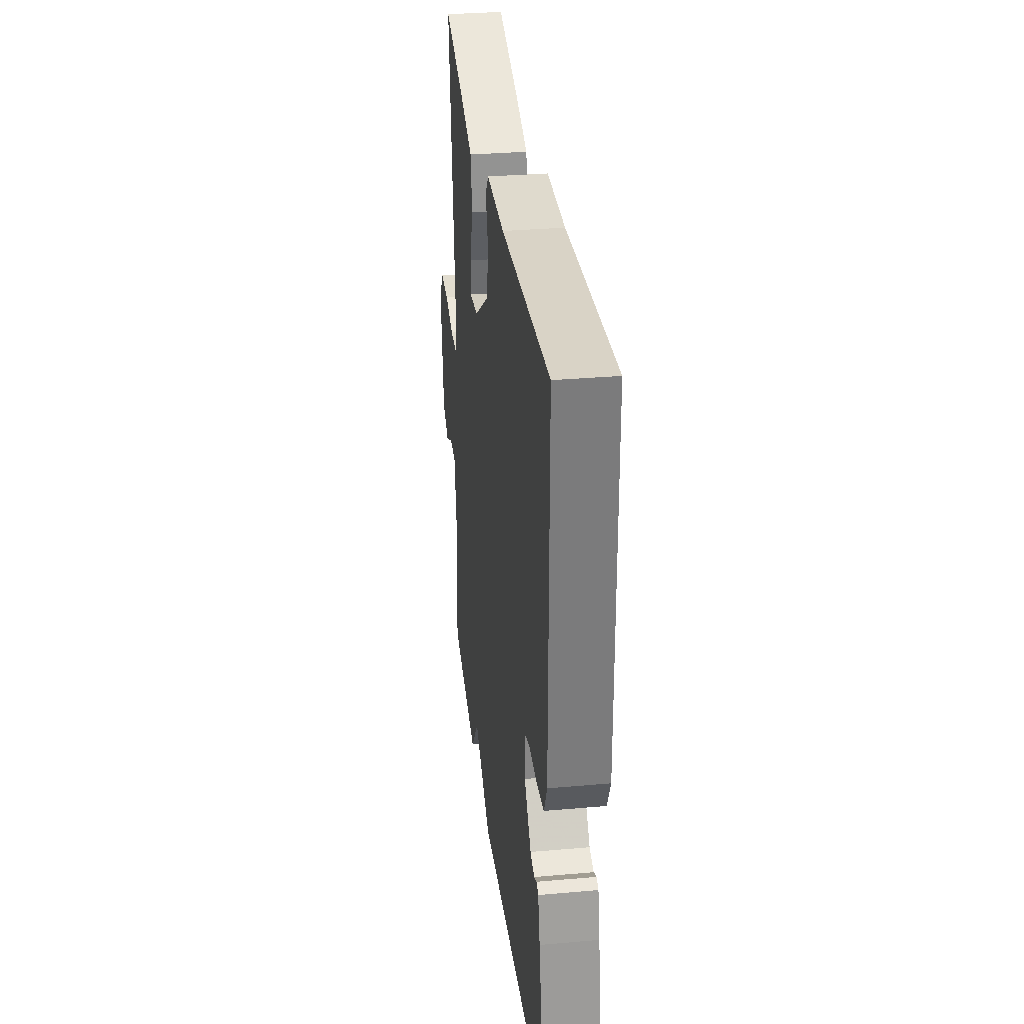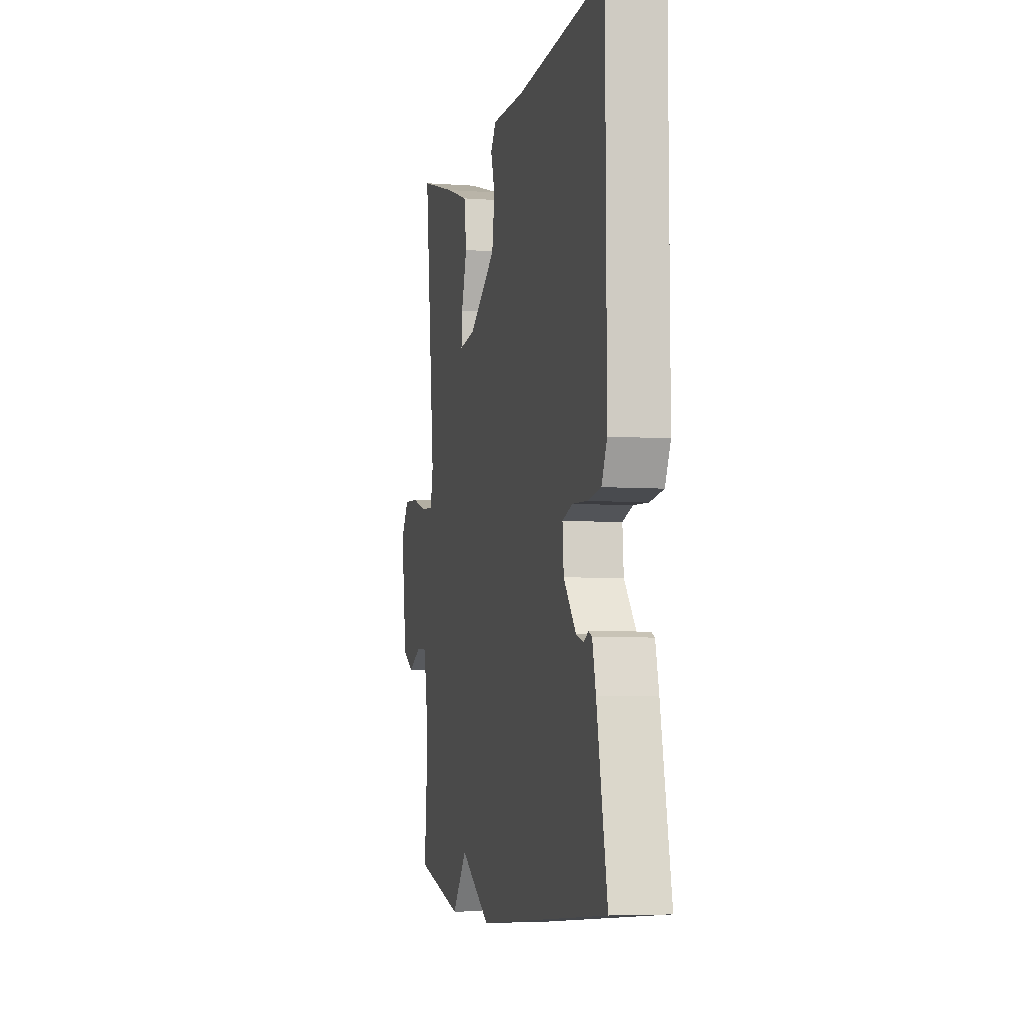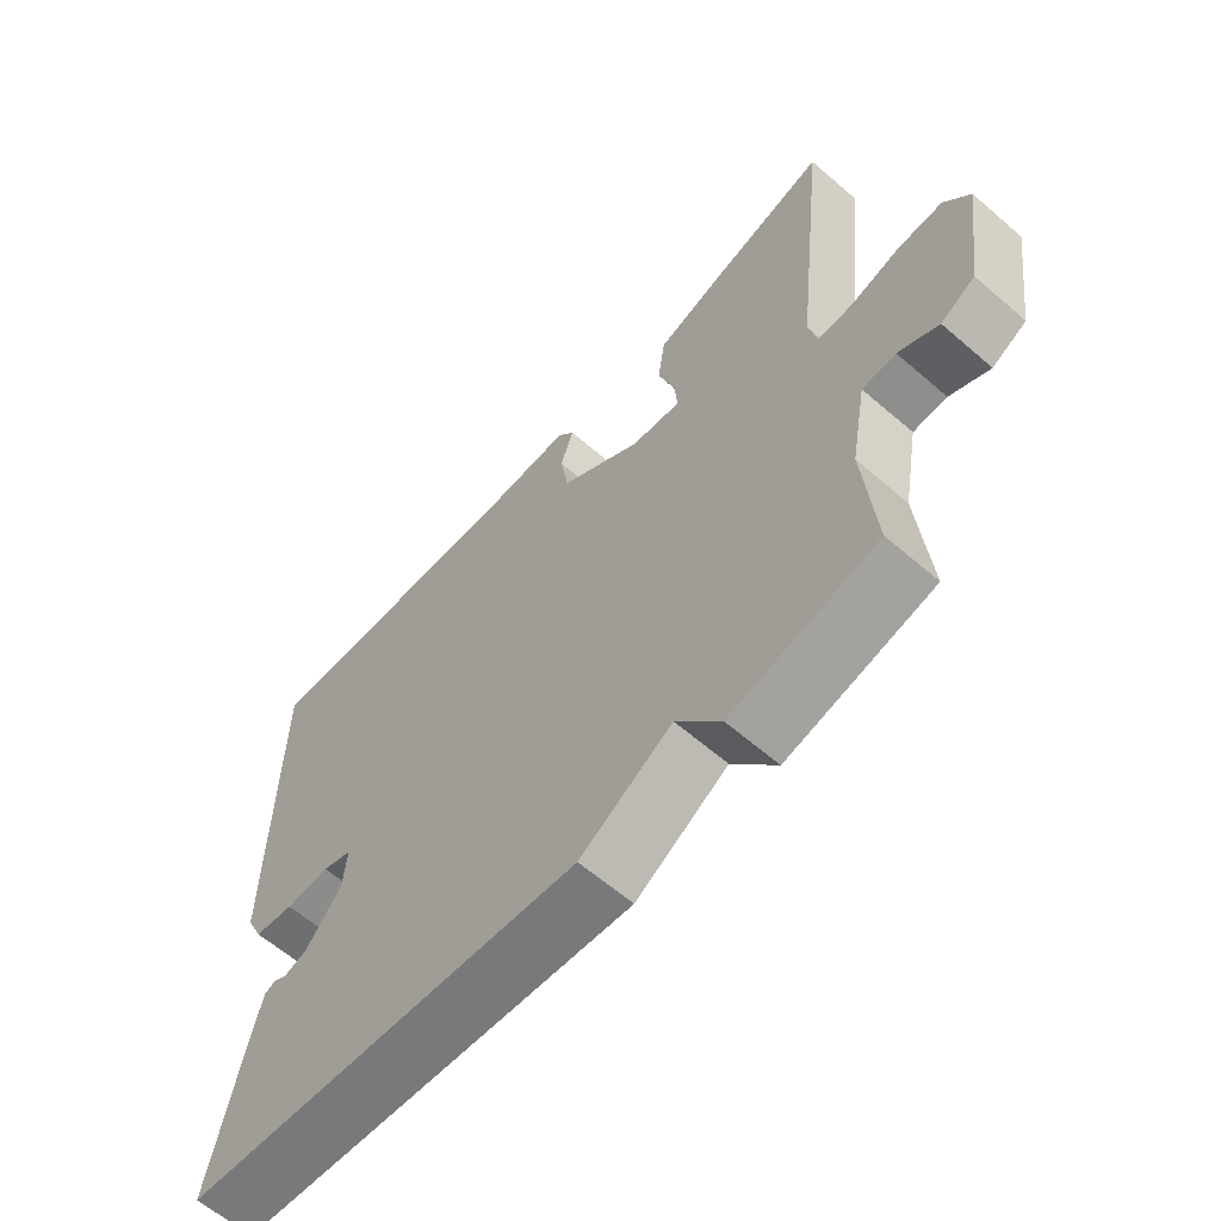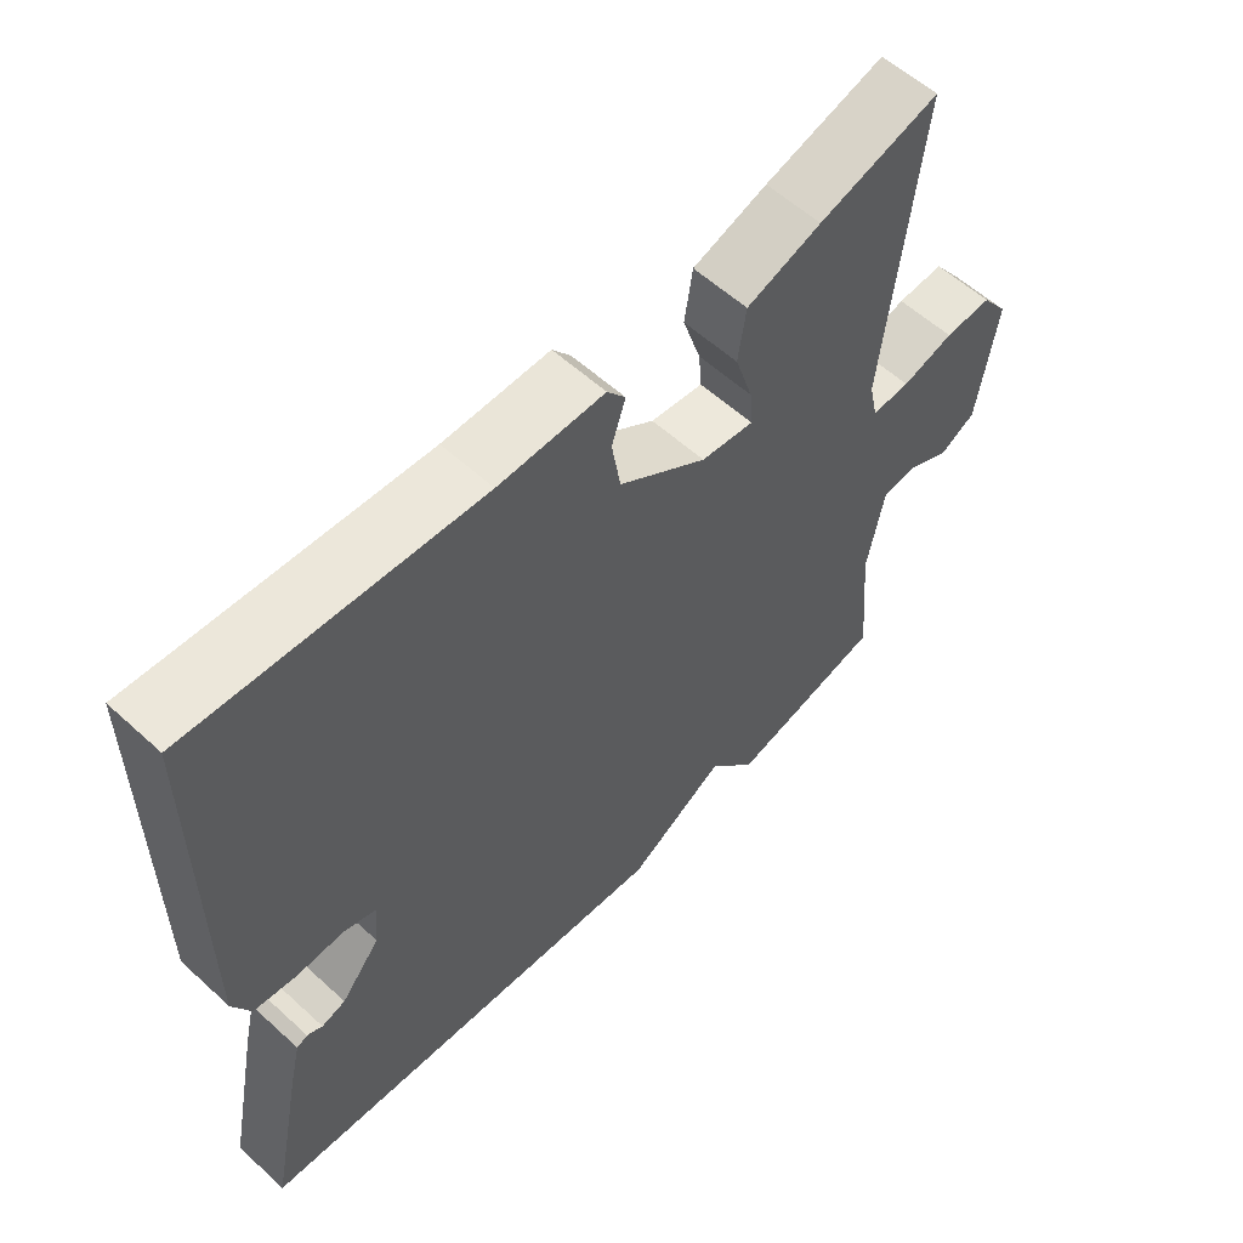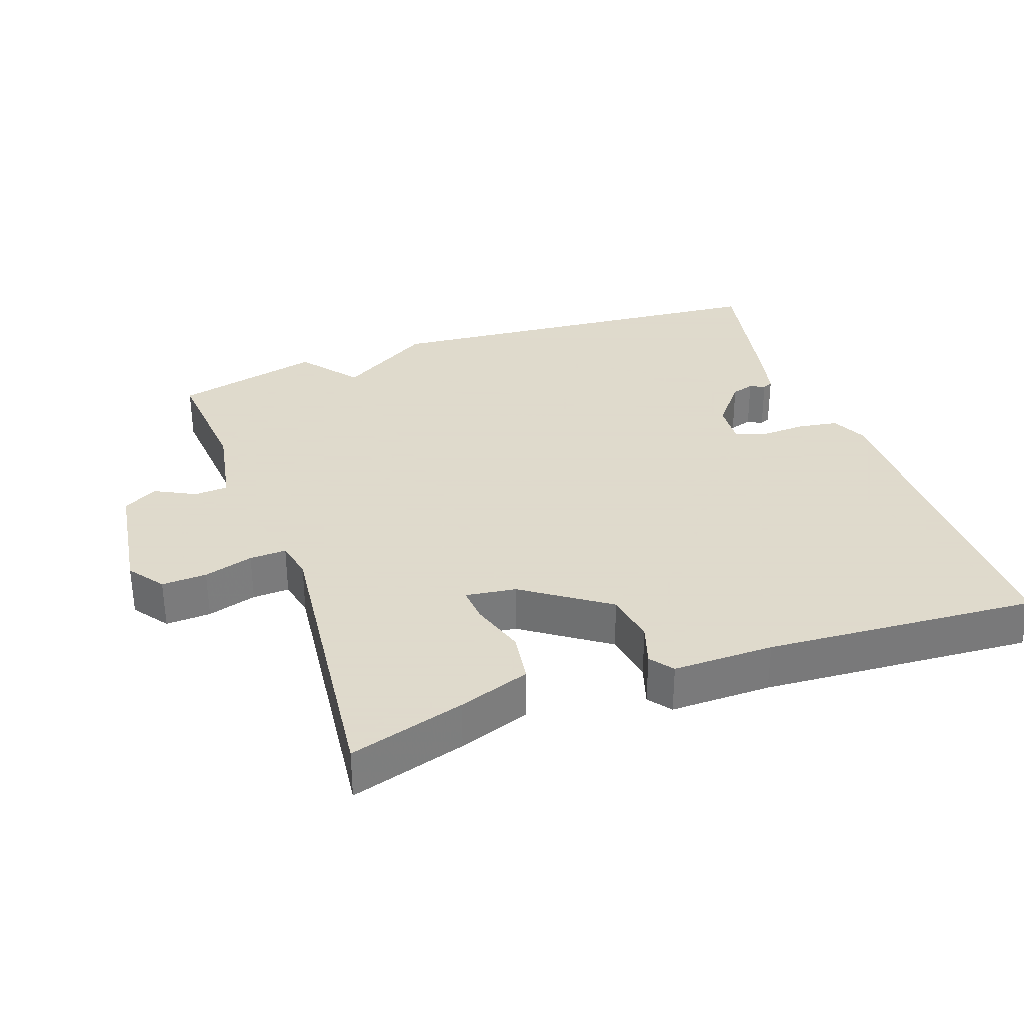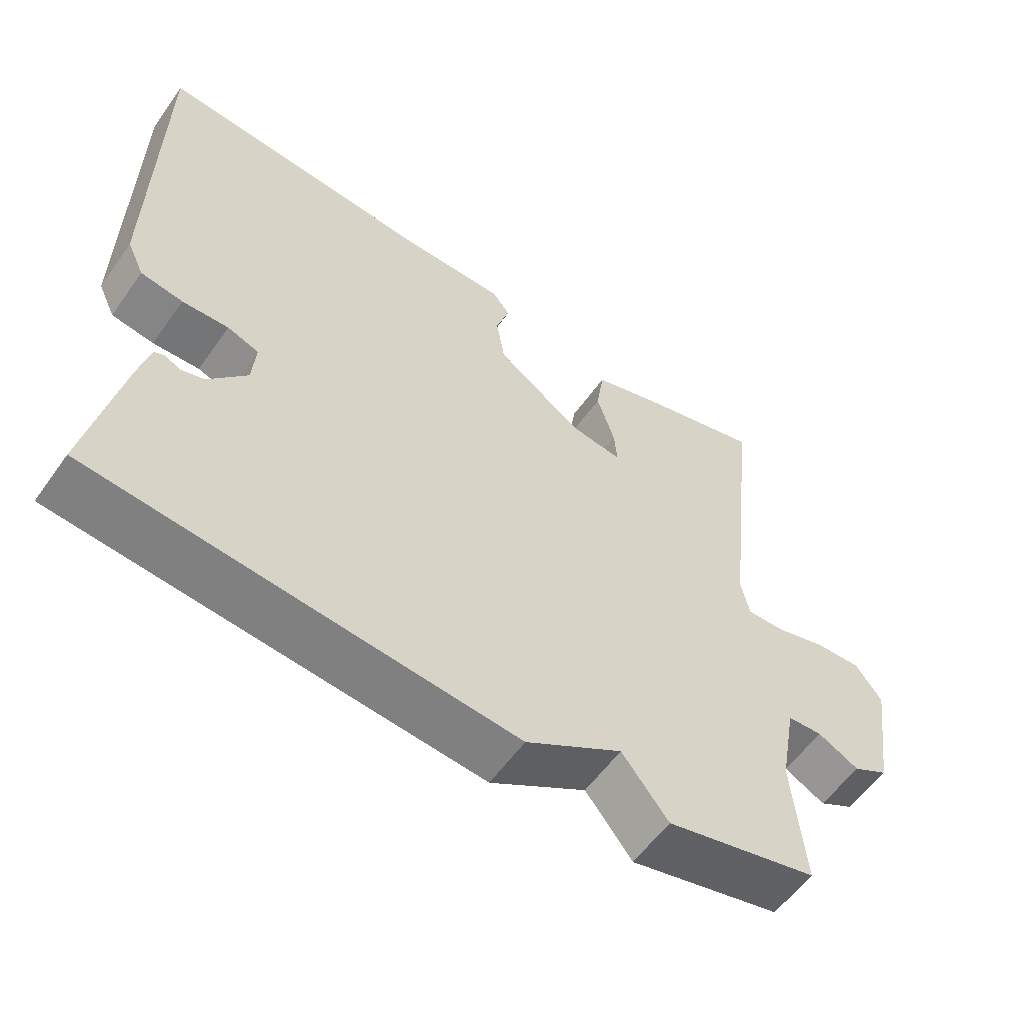
<metadata>
{"format":"obj","ext":"obj","renderer":"f3d","projection":"perspective","resolution":1024,"background":"white","views":[{"elev":32.3,"azim":83.0,"up":"+Z"},{"elev":-5.4,"azim":77.0,"up":"+Z"},{"elev":-61.9,"azim":-131.3,"up":"+Z"},{"elev":58.1,"azim":133.3,"up":"+Z"},{"elev":32.4,"azim":-19.6,"up":"+Y"},{"elev":-57.7,"azim":144.8,"up":"+Z"}]}
</metadata>
<code>
v 0.5 0.07 -0.5
v -0.087 0.07 -0.552
v -0.222 0.07 -0.469
v -0.287 0.07 -0.552
v -0.5 0.07 -0.5
v -0.484 0.07 -0.315
v -0.507 0.07 -0.19
v -0.556 0.07 -0.187
v -0.614 0.07 -0.217
v -0.664 0.07 -0.189
v -0.69 0.07 -0.011
v -0.653 0.07 0.04
v -0.588 0.07 0.037
v -0.517 0.07 0.016
v -0.464 0.07 0.014
v -0.452 0.07 0.07
v -0.5 0.07 0.5
v -0.334 0.07 0.452
v -0.231 0.07 0.417
v -0.22 0.07 0.343
v -0.245 0.07 0.264
v -0.249 0.07 0.213
v -0.176 0.07 0.223
v -0.055 0.07 0.307
v -0.043 0.07 0.382
v -0.062 0.07 0.441
v -0.037 0.07 0.474
v 0.108 0.07 0.473
v 0.5 0.07 0.5
v 0.503 0.07 -0.002
v 0.479 0.07 -0.053
v 0.42 0.07 -0.062
v 0.355 0.07 -0.059
v 0.311 0.07 -0.074
v 0.316 0.07 -0.138
v 0.37 0.07 -0.204
v 0.403 0.07 -0.214
v 0.424 0.07 -0.203
v 0.439 0.07 -0.21
v 0.454 0.07 -0.273
v 0.5 0 -0.5
v -0.087 0 -0.552
v -0.222 0 -0.469
v -0.287 0 -0.552
v -0.5 0 -0.5
v -0.484 0 -0.315
v -0.507 0 -0.19
v -0.556 0 -0.187
v -0.614 0 -0.217
v -0.664 0 -0.189
v -0.69 0 -0.011
v -0.653 0 0.04
v -0.588 0 0.037
v -0.517 0 0.016
v -0.464 0 0.014
v -0.452 0 0.07
v -0.5 0 0.5
v -0.334 0 0.452
v -0.231 0 0.417
v -0.22 0 0.343
v -0.245 0 0.264
v -0.249 0 0.213
v -0.176 0 0.223
v -0.055 0 0.307
v -0.043 0 0.382
v -0.062 0 0.441
v -0.037 0 0.474
v 0.108 0 0.473
v 0.5 0 0.5
v 0.503 0 -0.002
v 0.479 0 -0.053
v 0.42 0 -0.062
v 0.355 0 -0.059
v 0.311 0 -0.074
v 0.316 0 -0.138
v 0.37 0 -0.204
v 0.403 0 -0.214
v 0.424 0 -0.203
v 0.439 0 -0.21
v 0.454 0 -0.273
f 40 1 2
f 39 40 2
f 38 39 2
f 37 38 2
f 36 37 2 3
f 35 36 3
f 34 35 3
f 31 32 33
f 30 31 33
f 29 30 33
f 28 29 33
f 28 33 34
f 27 28 34
f 26 27 34
f 25 26 34
f 24 25 34
f 23 24 34 3
f 19 20 21
f 18 19 21
f 17 18 21
f 16 17 21
f 15 16 21 22
f 12 13 14
f 11 12 14
f 10 11 14
f 9 10 14
f 8 9 14
f 7 8 14 15
f 23 3 4
f 22 23 4
f 15 22 4
f 7 15 4
f 6 7 4
f 4 5 6
f 42 41 80
f 42 80 79
f 42 79 78
f 42 78 77
f 43 42 77 76
f 43 76 75
f 43 75 74
f 73 72 71
f 73 71 70
f 73 70 69
f 73 69 68
f 74 73 68
f 74 68 67
f 74 67 66
f 74 66 65
f 74 65 64
f 43 74 64 63
f 61 60 59
f 61 59 58
f 61 58 57
f 61 57 56
f 62 61 56 55
f 54 53 52
f 54 52 51
f 54 51 50
f 54 50 49
f 54 49 48
f 55 54 48 47
f 44 43 63
f 44 63 62
f 44 62 55
f 44 55 47
f 44 47 46
f 46 45 44
f 1 41 42 2
f 2 42 43 3
f 3 43 44 4
f 4 44 45 5
f 5 45 46 6
f 6 46 47 7
f 7 47 48 8
f 8 48 49 9
f 9 49 50 10
f 10 50 51 11
f 11 51 52 12
f 12 52 53 13
f 13 53 54 14
f 14 54 55 15
f 15 55 56 16
f 16 56 57 17
f 17 57 58 18
f 18 58 59 19
f 19 59 60 20
f 20 60 61 21
f 21 61 62 22
f 22 62 63 23
f 23 63 64 24
f 24 64 65 25
f 25 65 66 26
f 26 66 67 27
f 27 67 68 28
f 28 68 69 29
f 29 69 70 30
f 30 70 71 31
f 31 71 72 32
f 32 72 73 33
f 33 73 74 34
f 34 74 75 35
f 35 75 76 36
f 36 76 77 37
f 37 77 78 38
f 38 78 79 39
f 39 79 80 40
f 40 80 41 1

</code>
